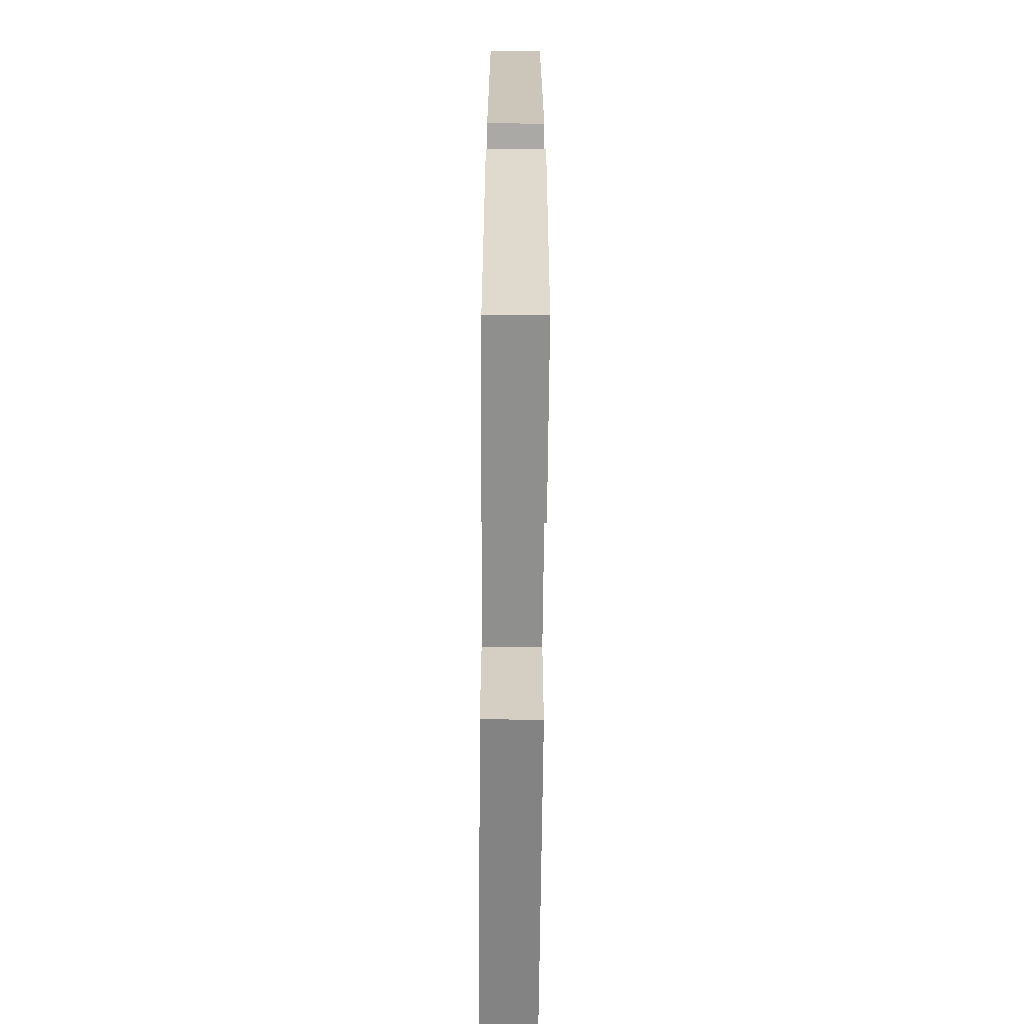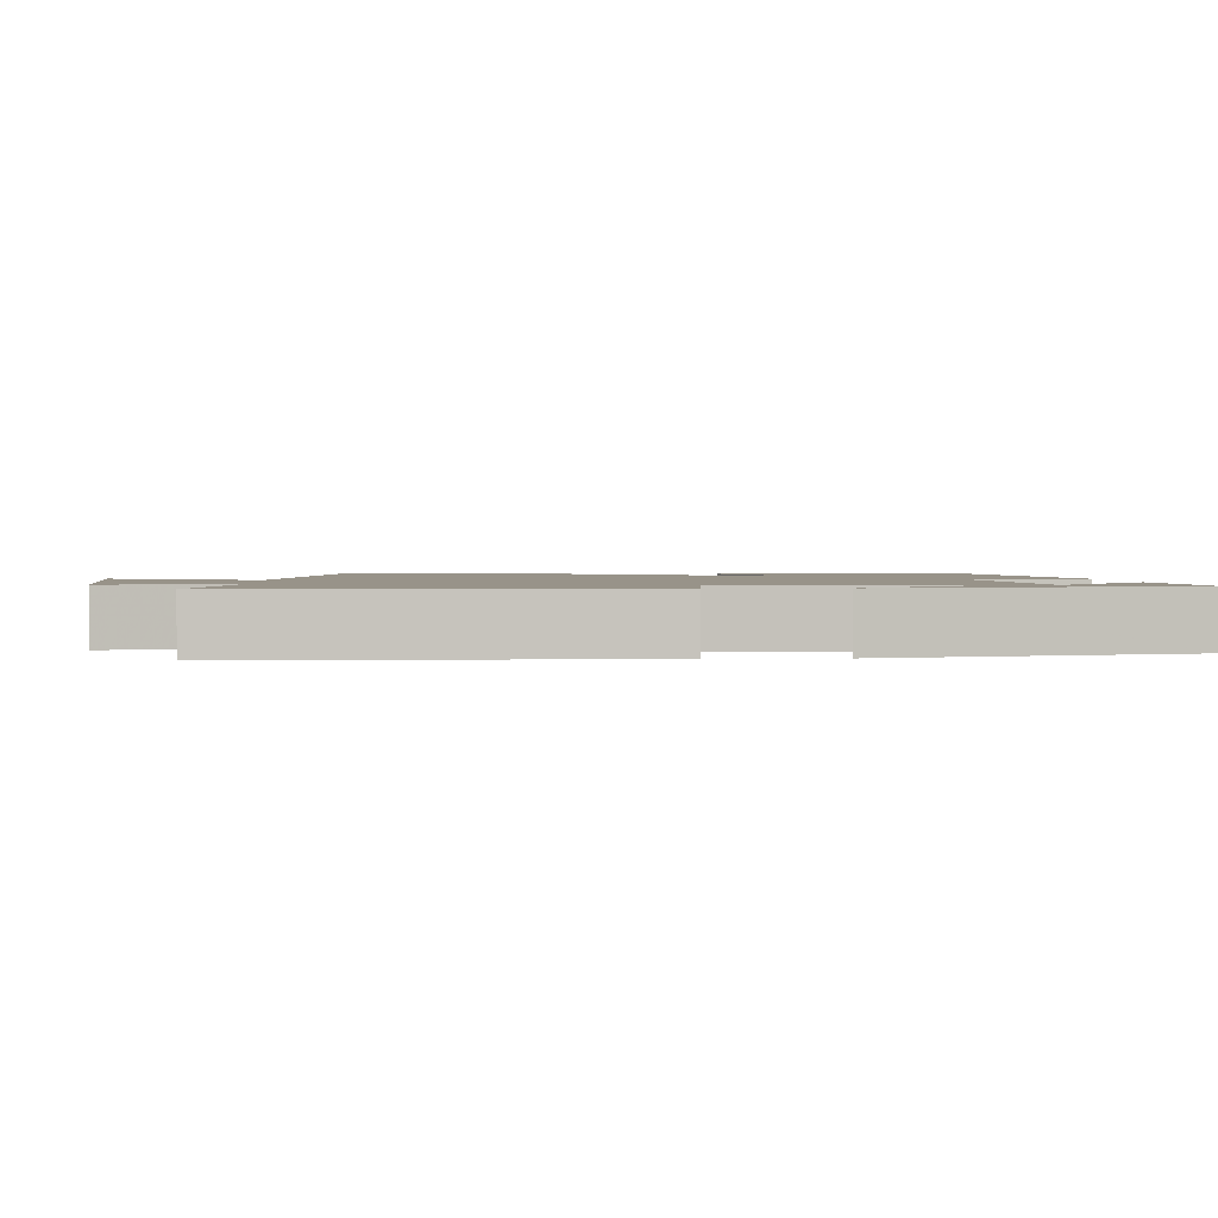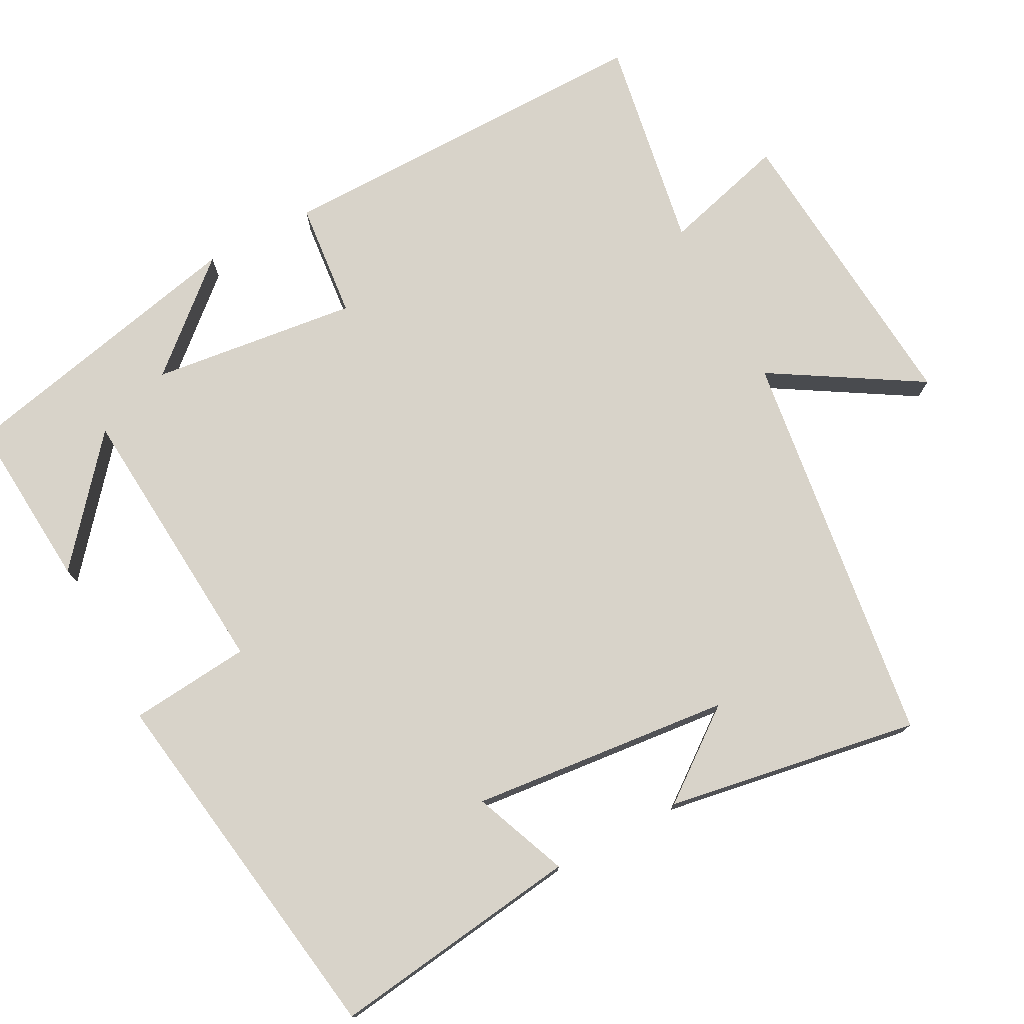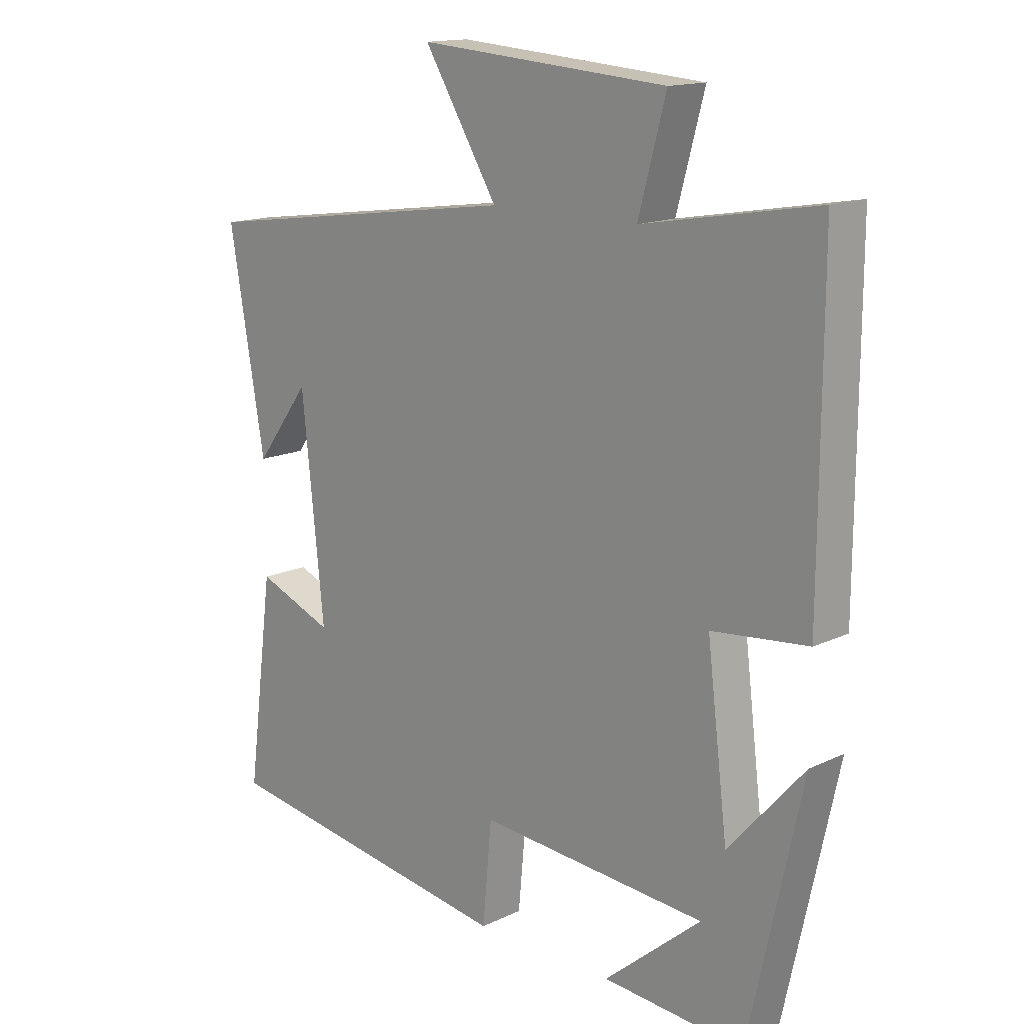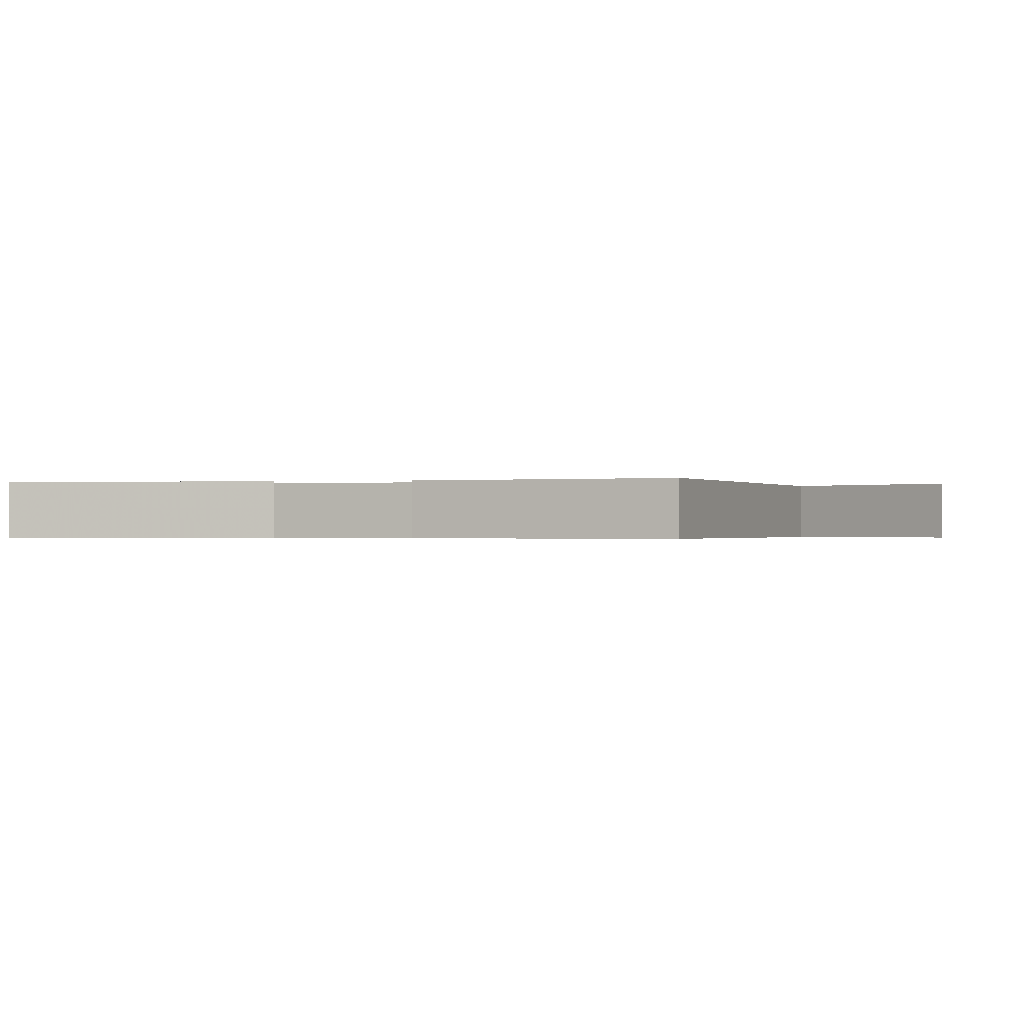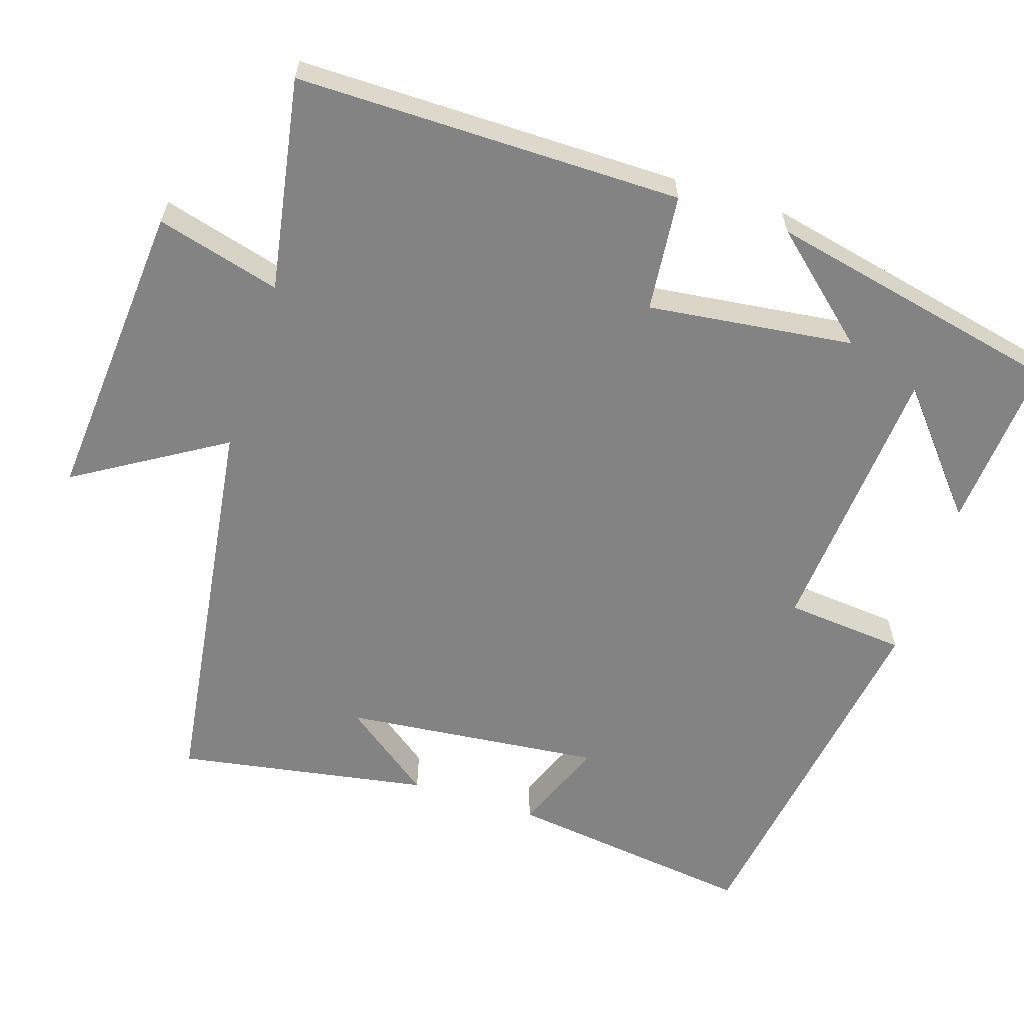
<metadata>
{"format":"obj","ext":"obj","renderer":"f3d","projection":"perspective","resolution":1024,"background":"white","views":[{"elev":-69.5,"azim":89.5,"up":"+Z"},{"elev":1.6,"azim":86.2,"up":"+Y"},{"elev":76.0,"azim":-118.1,"up":"+Y"},{"elev":15.0,"azim":44.7,"up":"+Z"},{"elev":-0.4,"azim":-75.5,"up":"+Y"},{"elev":-61.1,"azim":72.1,"up":"+Y"}]}
</metadata>
<code>
v -0.544 0.07 -0.426
v -0.5 0.07 -0.09
v -0.374 0.07 -0.14
v -0.41 0.07 0.208
v -0.5 0.07 0.088
v -0.558 0.07 0.426
v -0.025 0.07 0.5
v -0.146 0.07 0.698
v 0.262 0.07 0.666
v 0.217 0.07 0.5
v 0.502 0.07 0.55
v 0.5 0.07 0.034
v 0.343 0.07 0.018
v 0.377 0.07 -0.258
v 0.5 0.07 -0.118
v 0.413 0.07 -0.517
v 0.181 0.07 -0.5
v 0.34 0.07 -0.366
v -0.034 0.07 -0.338
v -0.049 0.07 -0.5
v -0.544 0 -0.426
v -0.5 0 -0.09
v -0.374 0 -0.14
v -0.41 0 0.208
v -0.5 0 0.088
v -0.558 0 0.426
v -0.025 0 0.5
v -0.146 0 0.698
v 0.262 0 0.666
v 0.217 0 0.5
v 0.502 0 0.55
v 0.5 0 0.034
v 0.343 0 0.018
v 0.377 0 -0.258
v 0.5 0 -0.118
v 0.413 0 -0.517
v 0.181 0 -0.5
v 0.34 0 -0.366
v -0.034 0 -0.338
v -0.049 0 -0.5
f 1 2 3
f 20 1 3
f 19 20 3
f 18 19 3 4
f 16 17 18
f 14 15 16 18
f 13 14 18 4
f 12 13 4
f 11 12 4
f 10 11 4
f 7 8 9 10
f 7 10 4
f 6 7 4
f 4 5 6
f 23 22 21
f 23 21 40
f 23 40 39
f 24 23 39 38
f 38 37 36
f 38 36 35 34
f 24 38 34 33
f 24 33 32
f 24 32 31
f 24 31 30
f 30 29 28 27
f 24 30 27
f 24 27 26
f 26 25 24
f 1 21 22 2
f 2 22 23 3
f 3 23 24 4
f 4 24 25 5
f 5 25 26 6
f 6 26 27 7
f 7 27 28 8
f 8 28 29 9
f 9 29 30 10
f 10 30 31 11
f 11 31 32 12
f 12 32 33 13
f 13 33 34 14
f 14 34 35 15
f 15 35 36 16
f 16 36 37 17
f 17 37 38 18
f 18 38 39 19
f 19 39 40 20
f 20 40 21 1

</code>
